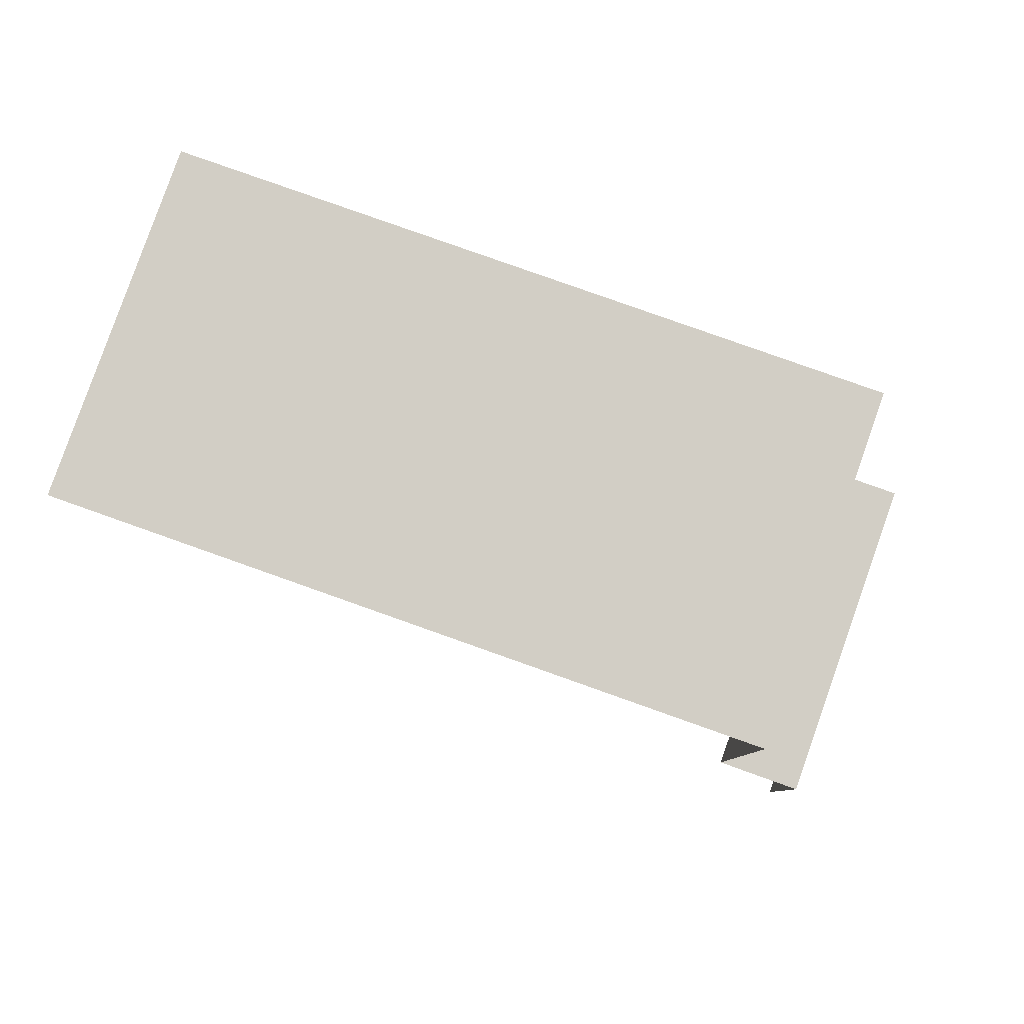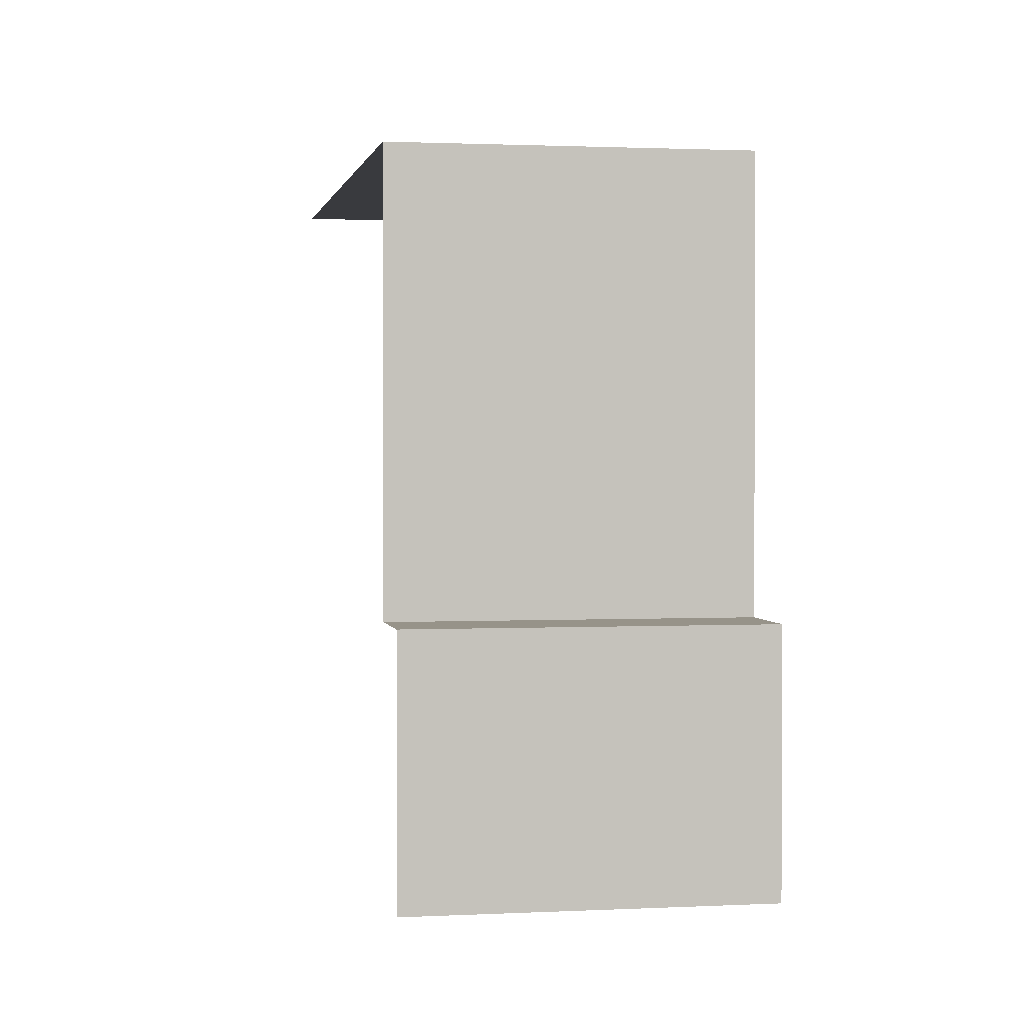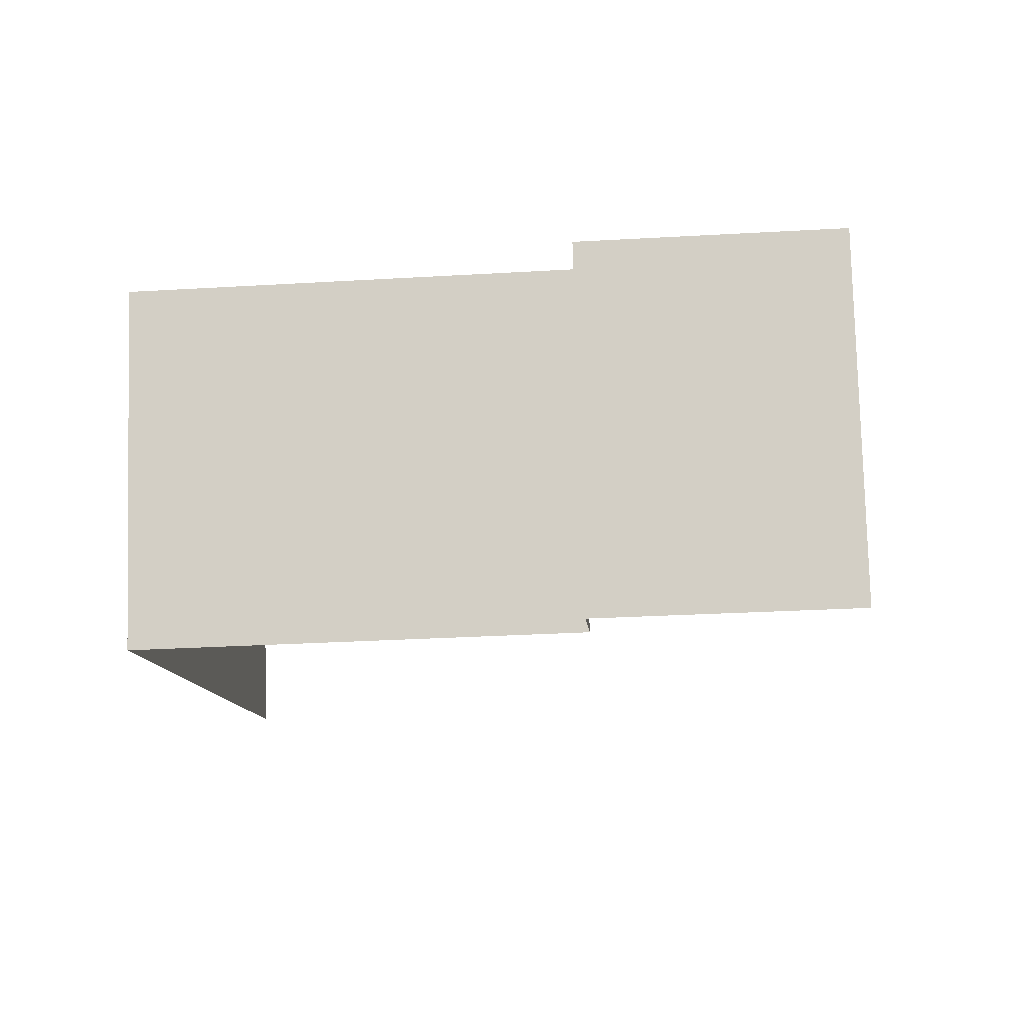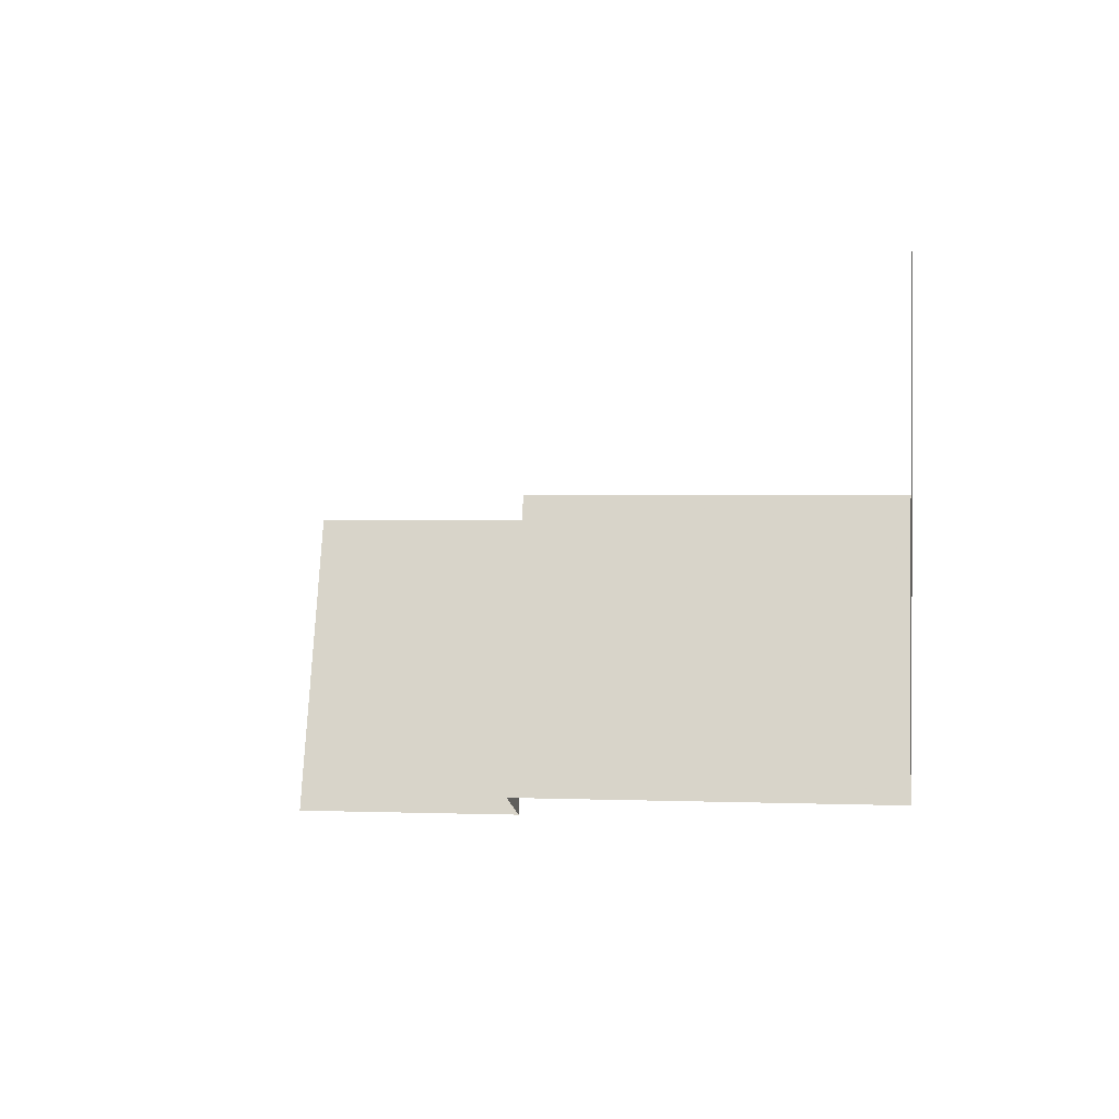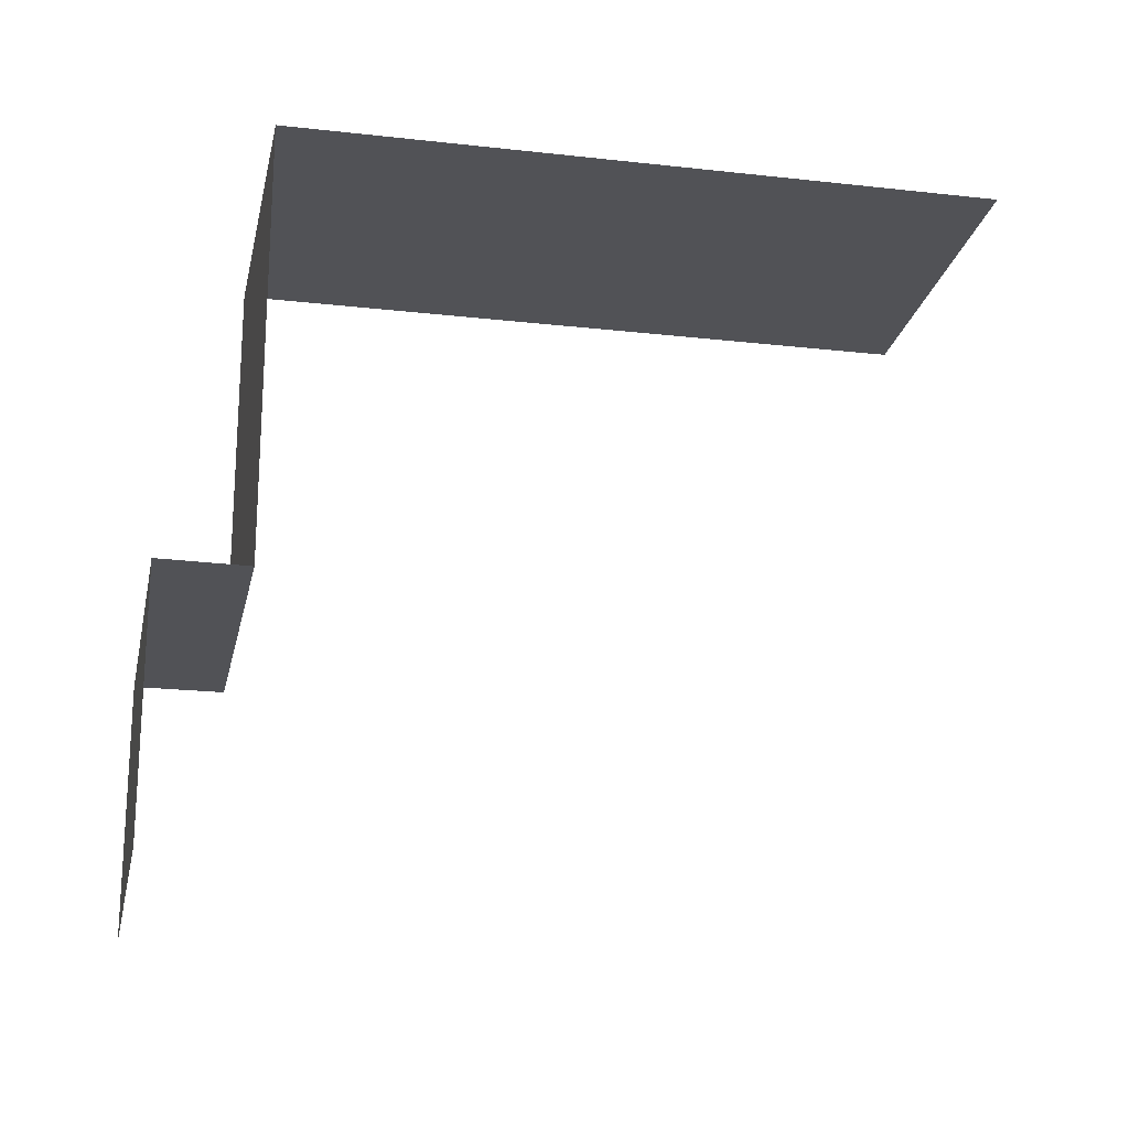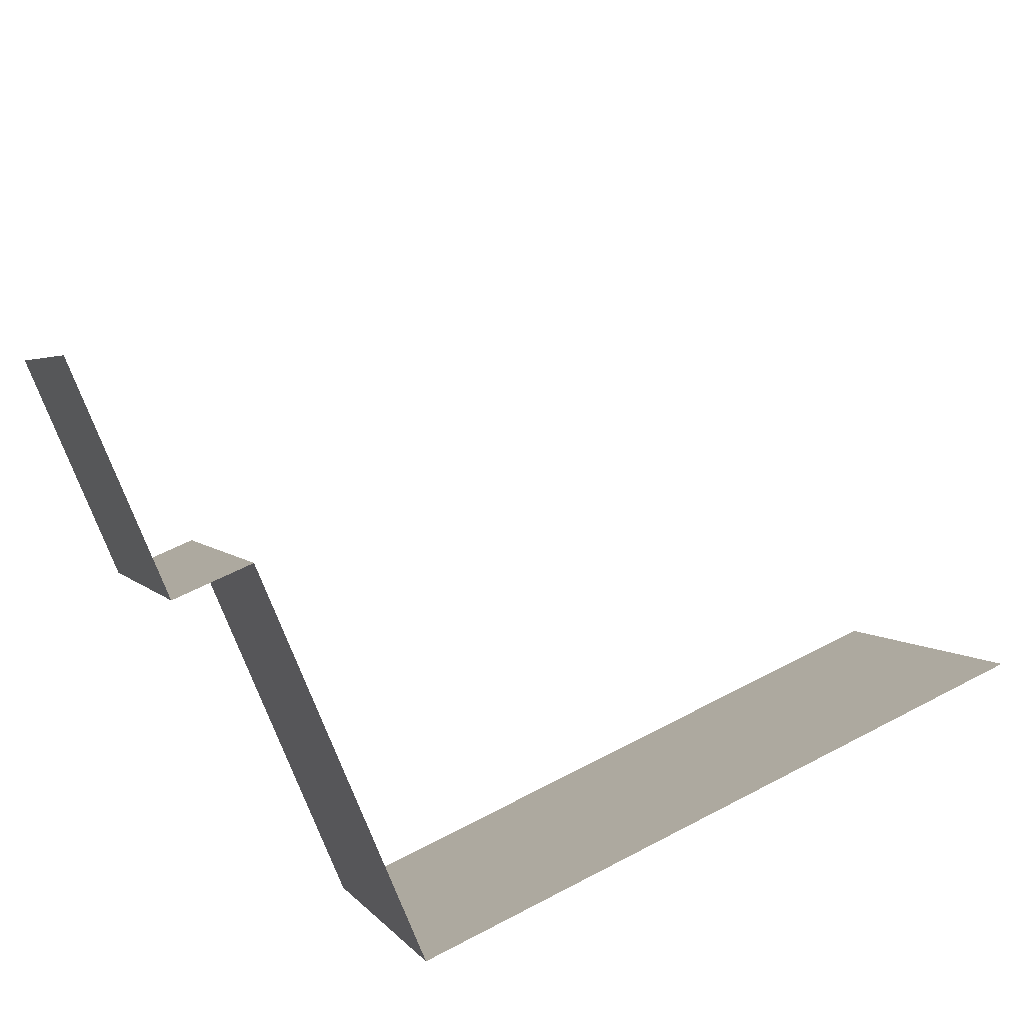
<metadata>
{"format":"obj","ext":"obj","renderer":"f3d","projection":"perspective","resolution":1024,"background":"white","views":[{"elev":-7.9,"azim":-0.0,"up":"+Y"},{"elev":1.5,"azim":60.2,"up":"+Z"},{"elev":-30.2,"azim":94.8,"up":"+Y"},{"elev":1.6,"azim":-81.7,"up":"+Y"},{"elev":-21.3,"azim":149.1,"up":"+Z"},{"elev":-79.5,"azim":-158.2,"up":"+Y"}]}
</metadata>
<code>
v -2.241e+05 -1.279e+05 15.3
v -2.241e+05 -1.279e+05 15.3
v -2.241e+05 -1.279e+05 15.3
v -2.241e+05 -1.279e+05 15.3
v -2.241e+05 -1.279e+05 24.75
v -2.241e+05 -1.279e+05 24.75
v -2.241e+05 -1.279e+05 24.75
v -2.241e+05 -1.279e+05 24.75
v -2.241e+05 -1.279e+05 18.77
v -2.241e+05 -1.279e+05 18.77
v -2.241e+05 -1.279e+05 18.77
v -2.241e+05 -1.279e+05 18.77
f 1 2 3
f 1 4 2
f 5 7 9
f 7 2 9
f 9 4 10
f 9 2 4
f 6 12 3
f 3 12 1
f 6 8 12
f 1 12 11
f 6 3 2
f 7 6 2
f 5 6 7
f 5 8 6
f 9 10 11
f 12 9 11
f 12 8 5
f 9 12 5
f 10 4 1
f 11 10 1

</code>
